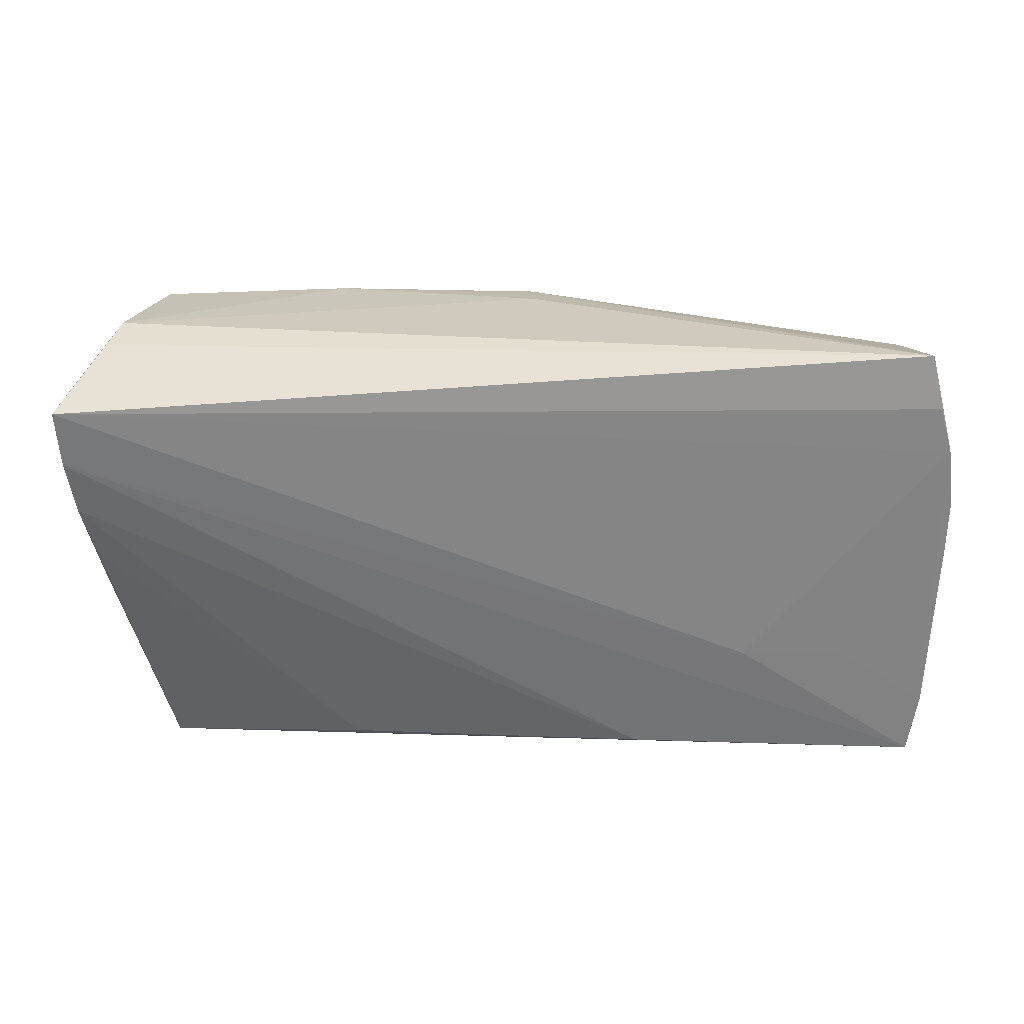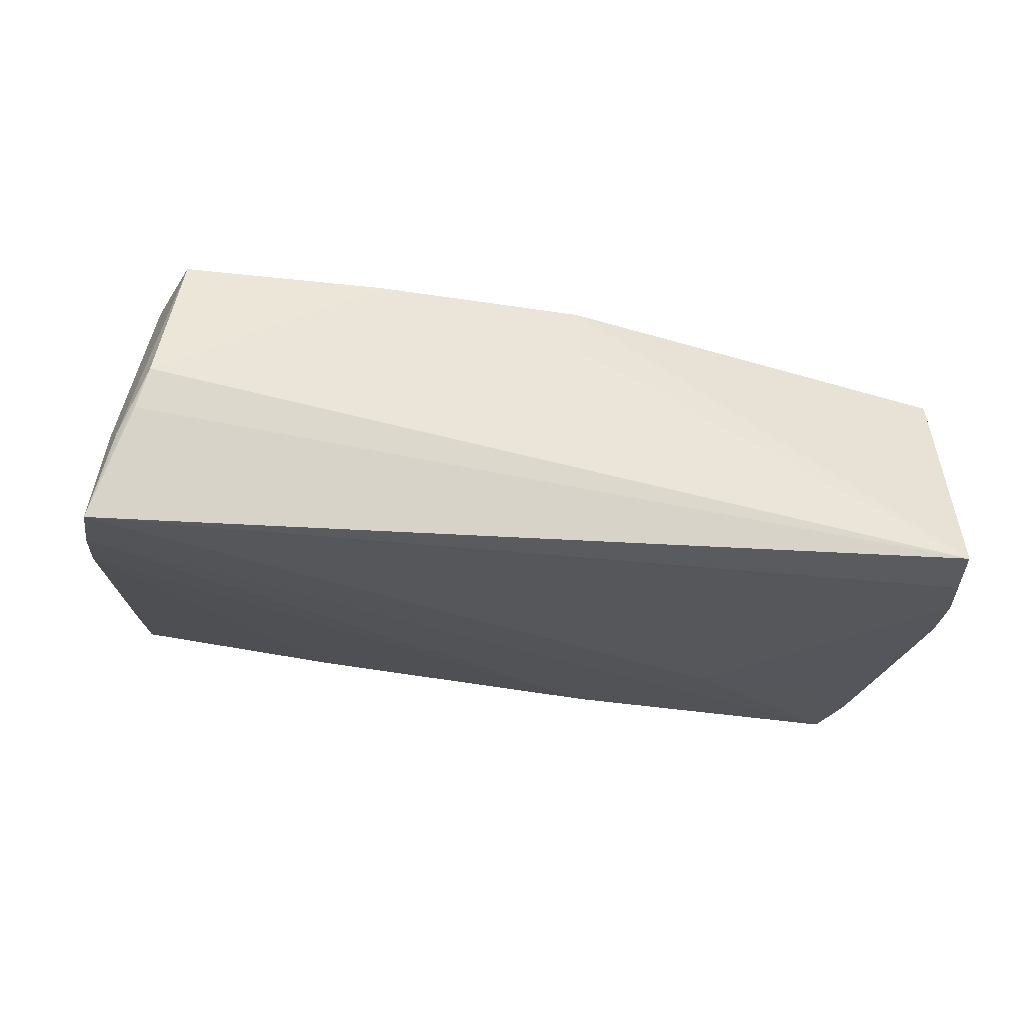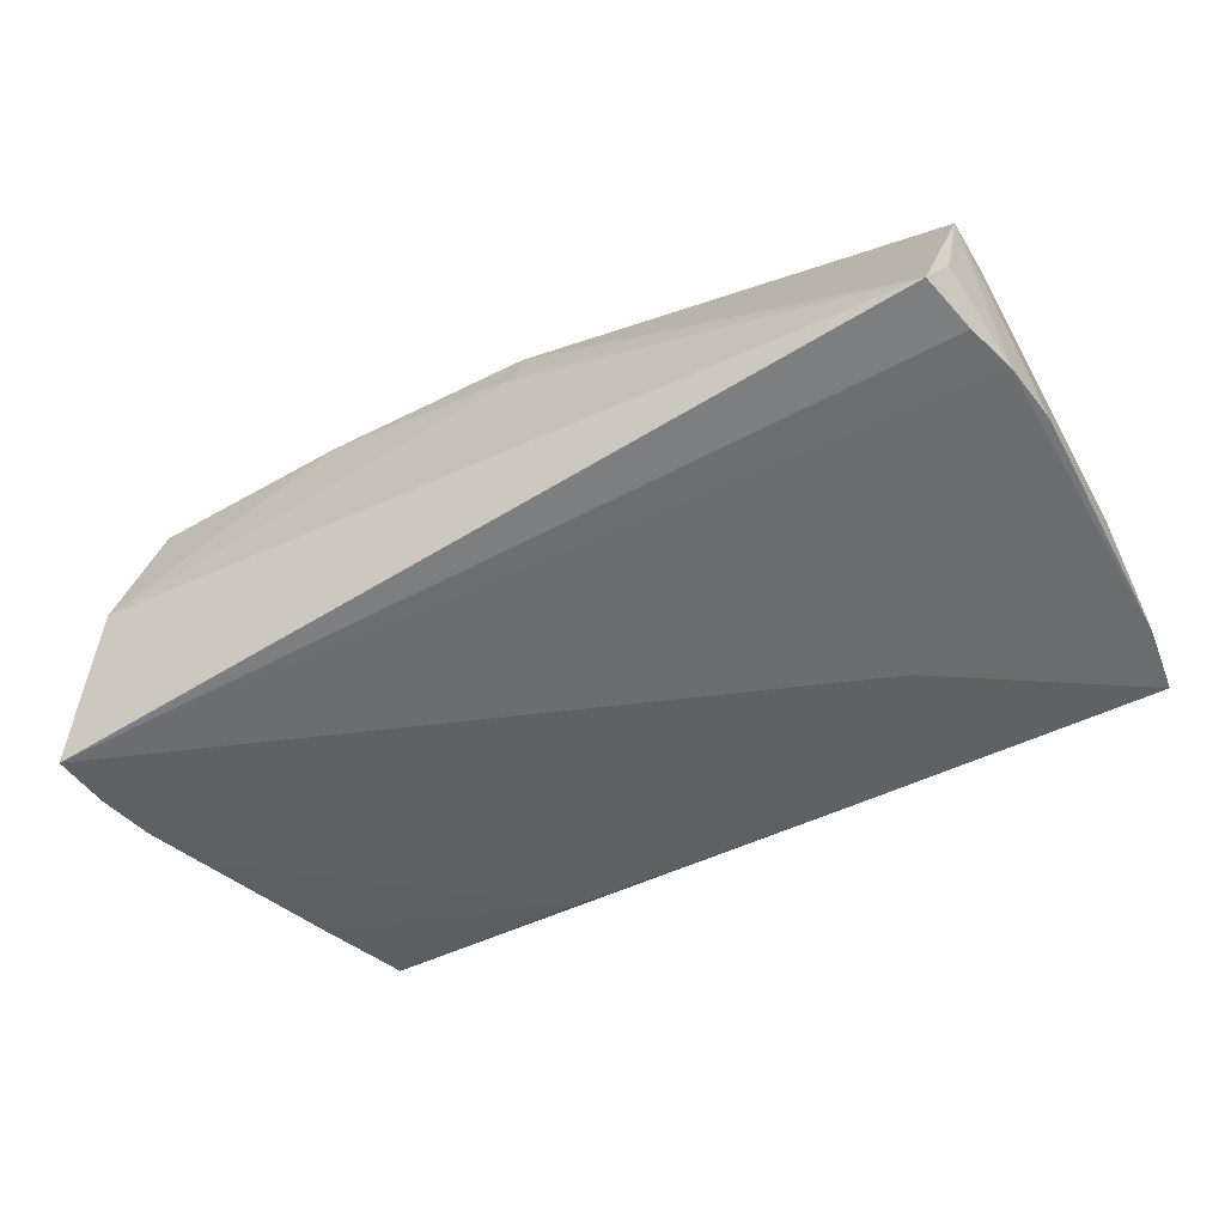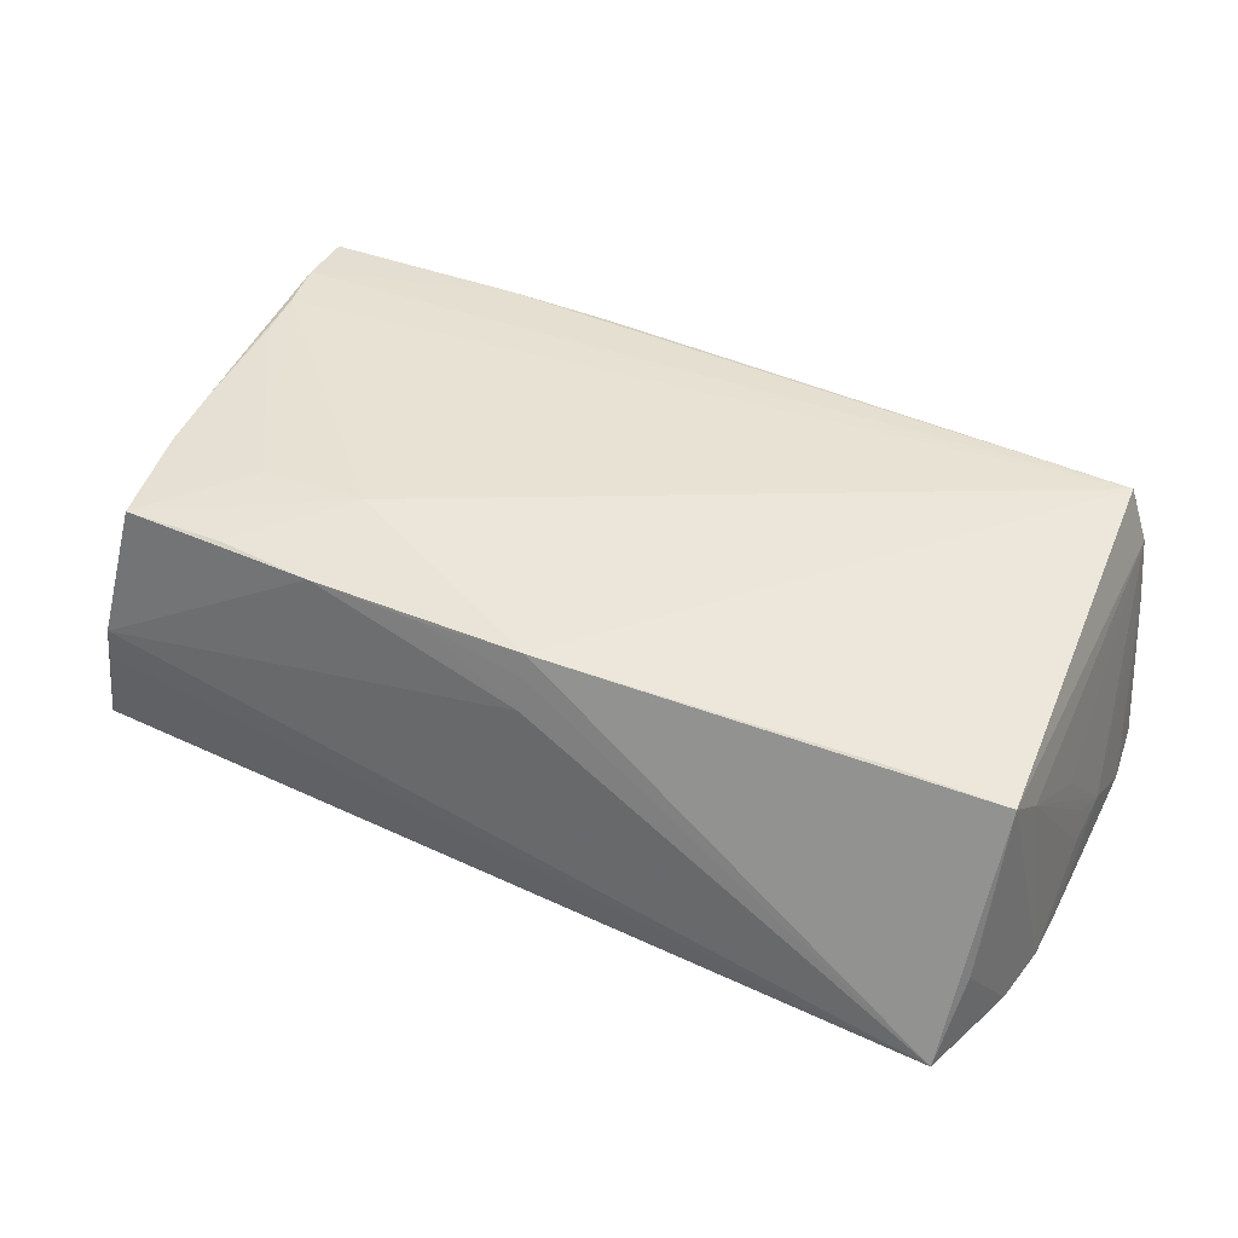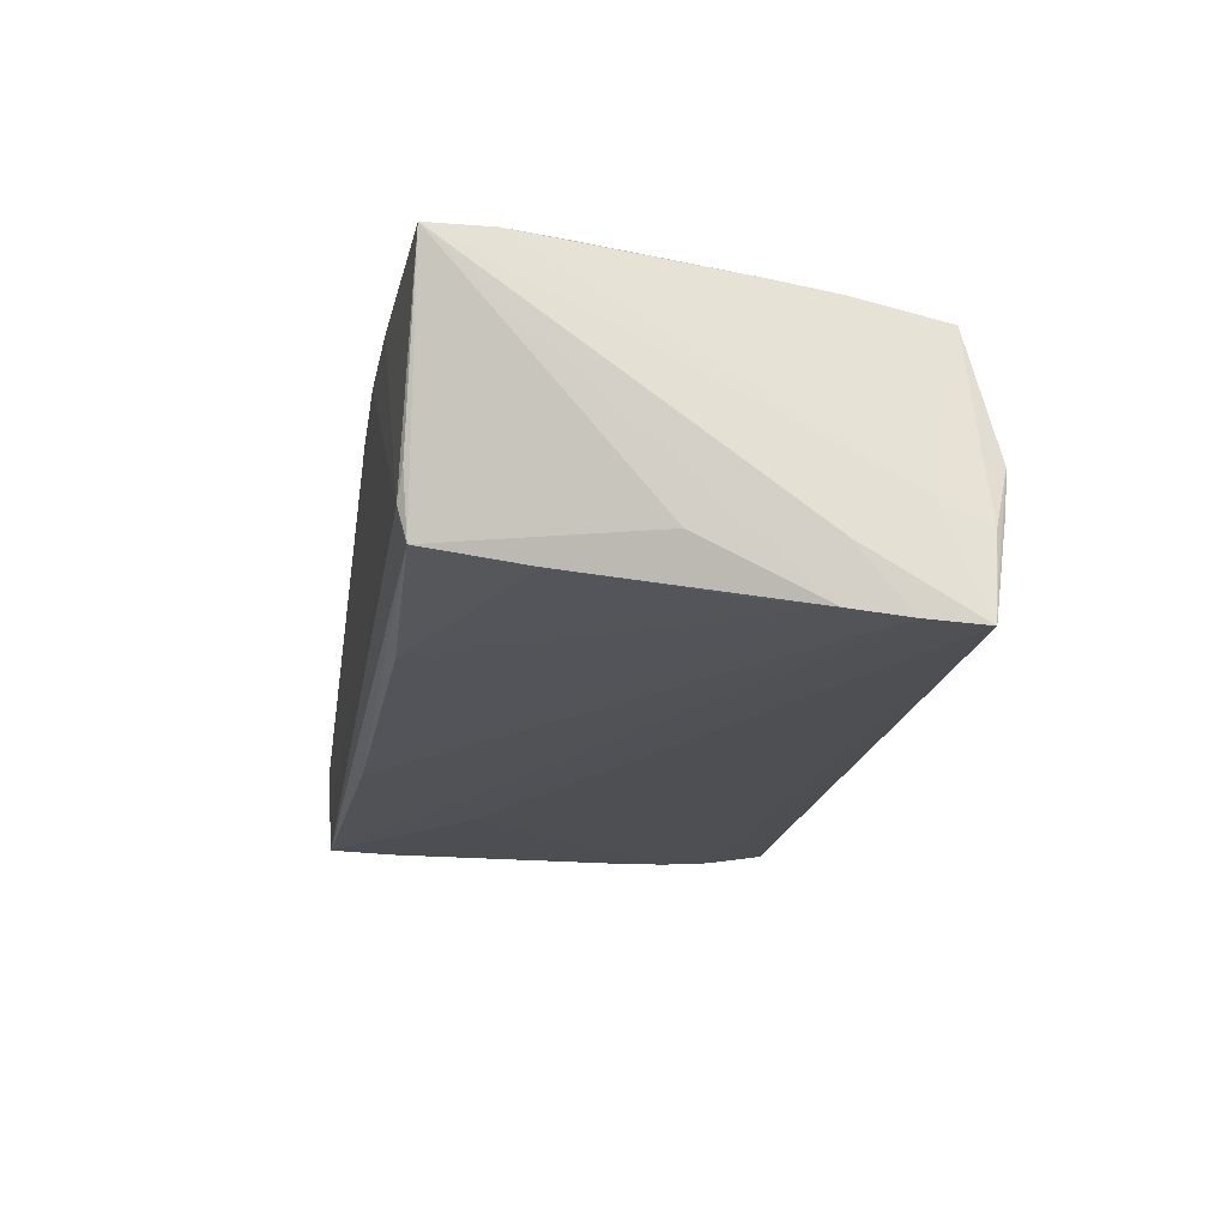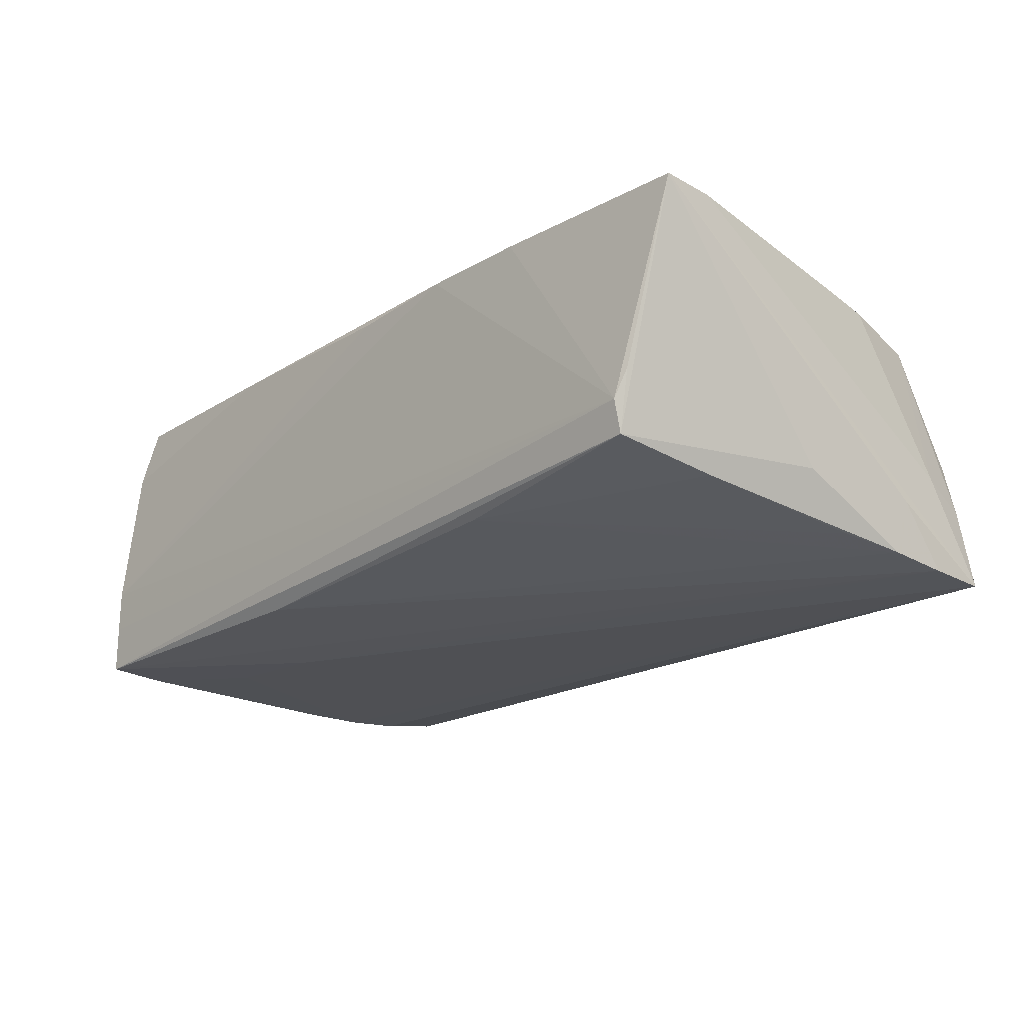
<metadata>
{"format":"obj","ext":"obj","renderer":"f3d","projection":"perspective","resolution":1024,"background":"white","views":[{"elev":-60.6,"azim":-178.7,"up":"+Z"},{"elev":-26.4,"azim":168.4,"up":"+Z"},{"elev":-52.6,"azim":-149.2,"up":"+Z"},{"elev":40.9,"azim":-151.1,"up":"+Z"},{"elev":-19.0,"azim":80.0,"up":"+Z"},{"elev":-20.6,"azim":47.2,"up":"+Z"}]}
</metadata>
<code>
v -0.05491 0.01701 -0.01645
v 0.05051 -0.007056 0.01795
v 0.04989 0.02884 -0.005262
v -0.05504 -0.004911 -0.01637
v -0.05287 -0.0276 -0.01673
v 0.05272 -0.002434 -0.0103
v -0.05139 -0.02716 0.003179
v 0.008323 0.0266 0.01559
v -0.04922 -0.02651 0.01472
v -0.0535 0.01872 0.01194
v -0.05548 0.003609 -0.01639
v -0.02318 -0.02735 0.01756
v 0.0486 0.02965 -0.0003904
v -0.04066 0.02029 0.01313
v 0.04539 0.02678 0.01579
v 0.05343 0.01169 -0.01716
v -0.04855 -0.02603 0.01821
v 0.04597 -0.02753 -0.007101
v 0.003501 -0.02831 0.01667
v -0.004005 0.02668 0.01326
v -0.0165 -0.02601 -0.01602
v 0.04767 -0.02718 -0.003905
v 0.05415 0.01857 -0.018
v -0.05211 -0.02804 -0.01111
v 0.04825 0.01471 0.01654
v -0.05509 -0.001693 -0.01043
v 0.05162 0.004476 -0.01611
v -0.05474 -0.002765 -0.00675
v -0.05175 -0.02824 -0.006141
v -0.0533 0.02344 -0.003324
v 0.05147 -0.01286 0.01821
v 0.02233 0.0152 0.01821
v -0.03837 -0.02761 0.007809
v 0.05262 0.02094 -0.005395
v 0.05171 0.02719 -0.008081
v -0.05319 0.02466 -0.006421
v -0.05413 0.00153 0.0006408
v 0.01716 -0.02845 0.01734
v 0.03503 0.01561 0.01756
v 0.04927 0.007112 0.01704
v 0.04802 -0.01466 -0.01307
v 0.05443 -0.02706 0.01714
v -0.05395 0.01346 0.00802
v 0.04579 -0.02645 -0.01084
v -0.0542 -0.01956 -0.01669
v -0.05338 0.02291 -0.01635
v -0.05202 0.02965 -0.0155
v 0.05437 0.02568 -0.0184
v -0.05482 -0.008963 -0.01026
v -0.03024 -0.0114 -0.01737
v -0.0431 -0.01192 -0.017
v 0.03016 -0.02812 0.01743
v 0.05334 -0.01951 0.01787
v -0.05568 0.01002 -0.01638
v 0.05461 0.01234 -0.01091
v 0.02092 -0.02534 -0.01364
v -0.05058 -0.02693 0.01131
v 0.05303 0.02652 -0.01354
v 0.03326 0.0264 0.01619
v -0.00383 0.02763 0.009512
v 0.02154 0.027 0.01604
v -0.003804 0.02598 0.01594
f 17 62 14
f 14 10 17
f 62 10 14
f 47 10 62
f 55 23 48
f 46 47 48
f 48 42 55
f 48 34 42
f 29 24 18
f 6 42 44
f 18 24 5
f 5 44 18
f 21 44 5
f 24 29 5
f 23 21 5
f 43 10 54
f 33 29 19
f 17 31 32
f 32 62 17
f 53 31 17
f 42 34 53
f 10 47 36
f 15 34 35
f 34 48 35
f 57 29 33
f 33 19 57
f 57 43 37
f 17 10 57
f 10 43 57
f 37 43 49
f 49 57 37
f 56 44 21
f 22 42 18
f 18 44 22
f 22 44 42
f 50 48 23
f 23 5 50
f 38 29 18
f 38 19 29
f 39 32 31
f 15 32 39
f 59 32 15
f 60 8 61
f 61 59 15
f 61 8 62
f 62 32 61
f 32 59 61
f 10 36 30
f 47 60 13
f 15 35 13
f 60 61 13
f 13 61 15
f 12 57 19
f 12 38 17
f 19 38 12
f 7 5 29
f 29 57 7
f 57 49 7
f 26 43 54
f 16 21 23
f 16 56 21
f 6 44 16
f 16 23 55
f 55 42 16
f 16 42 6
f 46 48 1
f 48 50 1
f 1 30 36
f 1 47 46
f 1 36 47
f 54 10 1
f 10 30 1
f 18 42 52
f 52 38 18
f 17 38 52
f 52 53 17
f 42 53 52
f 31 53 40
f 62 8 20
f 20 8 60
f 20 47 62
f 20 60 47
f 3 48 47
f 47 13 3
f 3 13 48
f 58 35 48
f 48 13 58
f 58 13 35
f 17 57 9
f 9 12 17
f 57 12 9
f 5 7 45
f 45 7 49
f 49 4 45
f 54 1 45
f 45 50 5
f 28 49 43
f 43 26 28
f 28 26 49
f 44 56 41
f 41 16 44
f 2 39 31
f 31 40 2
f 2 40 39
f 15 39 25
f 39 40 25
f 25 34 15
f 25 53 34
f 25 40 53
f 54 45 11
f 11 45 4
f 11 4 49
f 11 26 54
f 49 26 11
f 51 1 50
f 50 45 51
f 51 45 1
f 56 16 27
f 27 41 56
f 16 41 27

</code>
